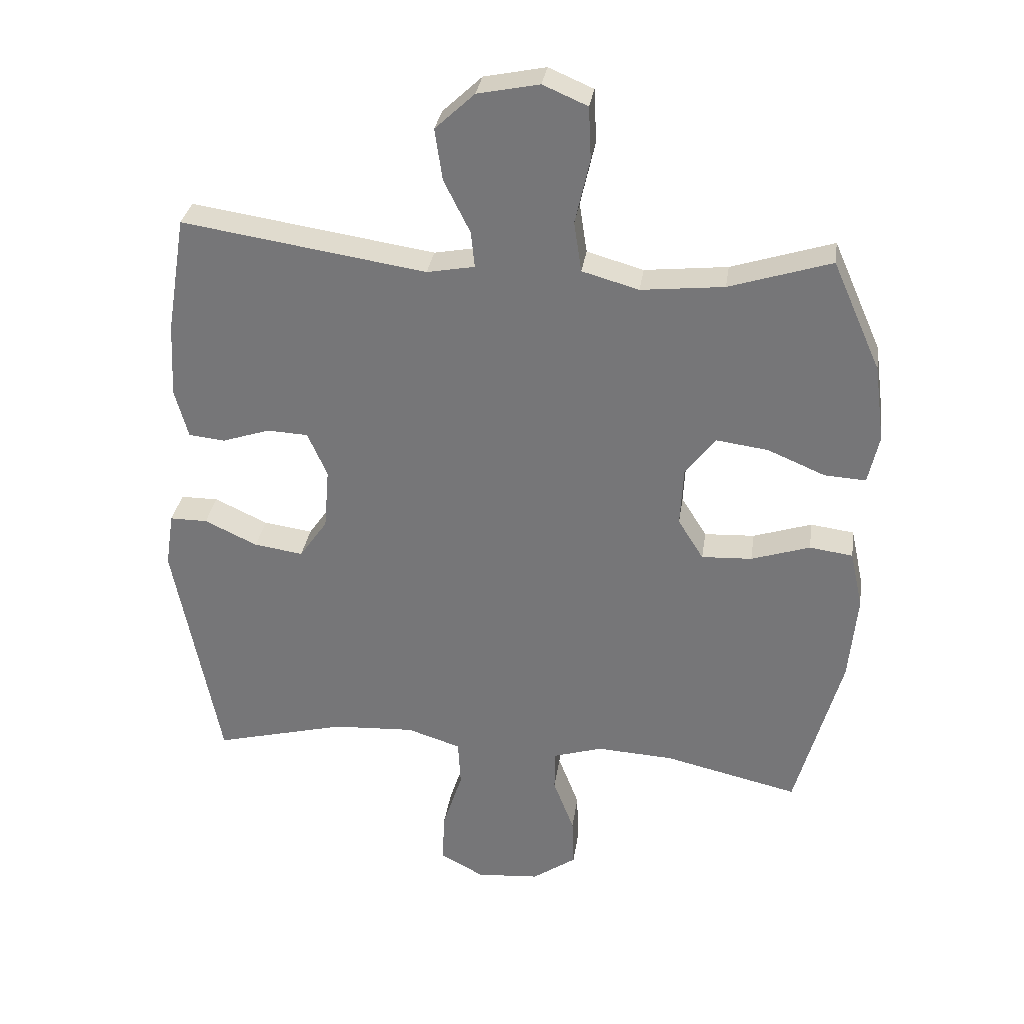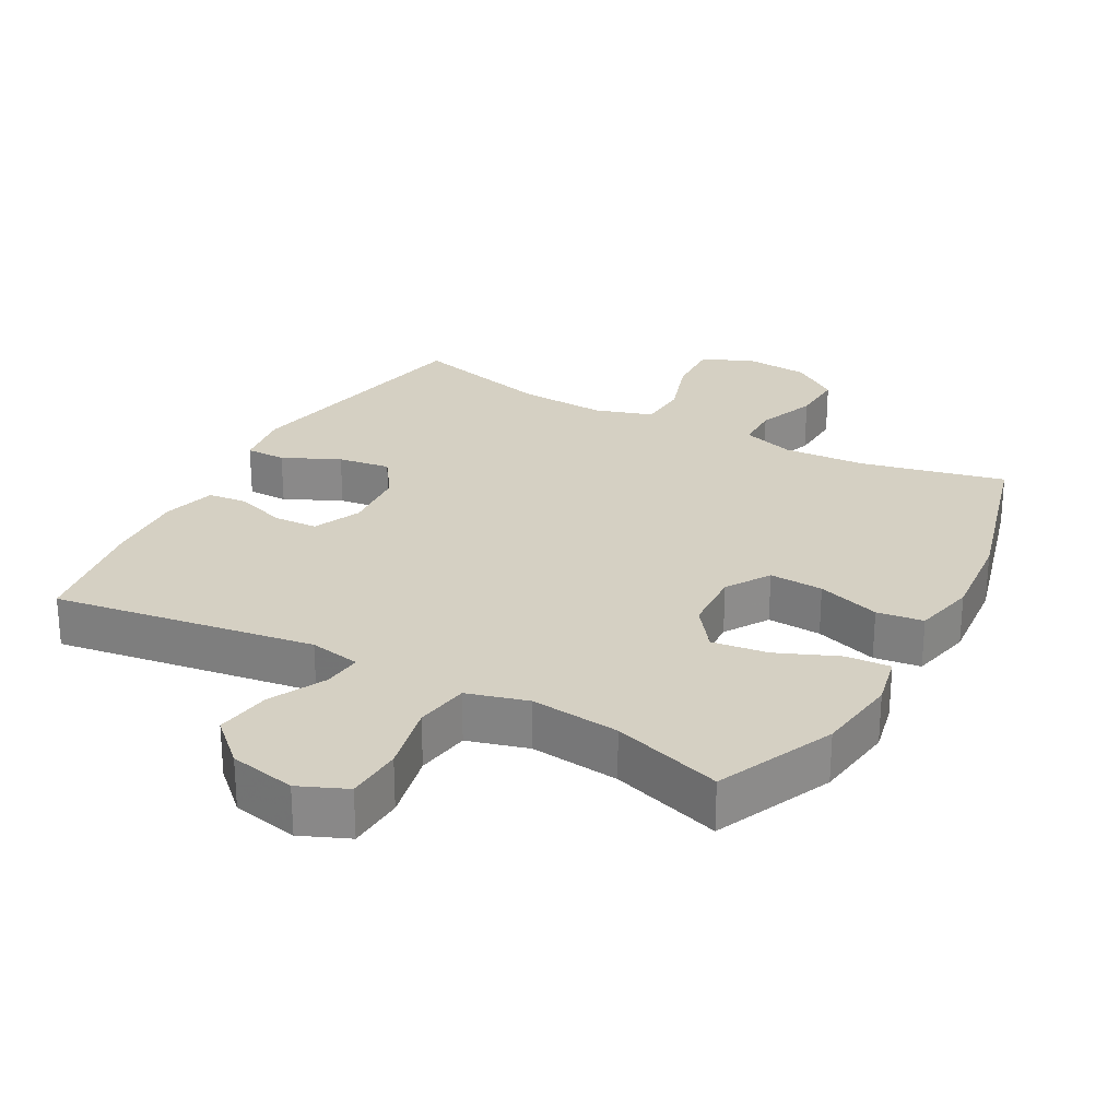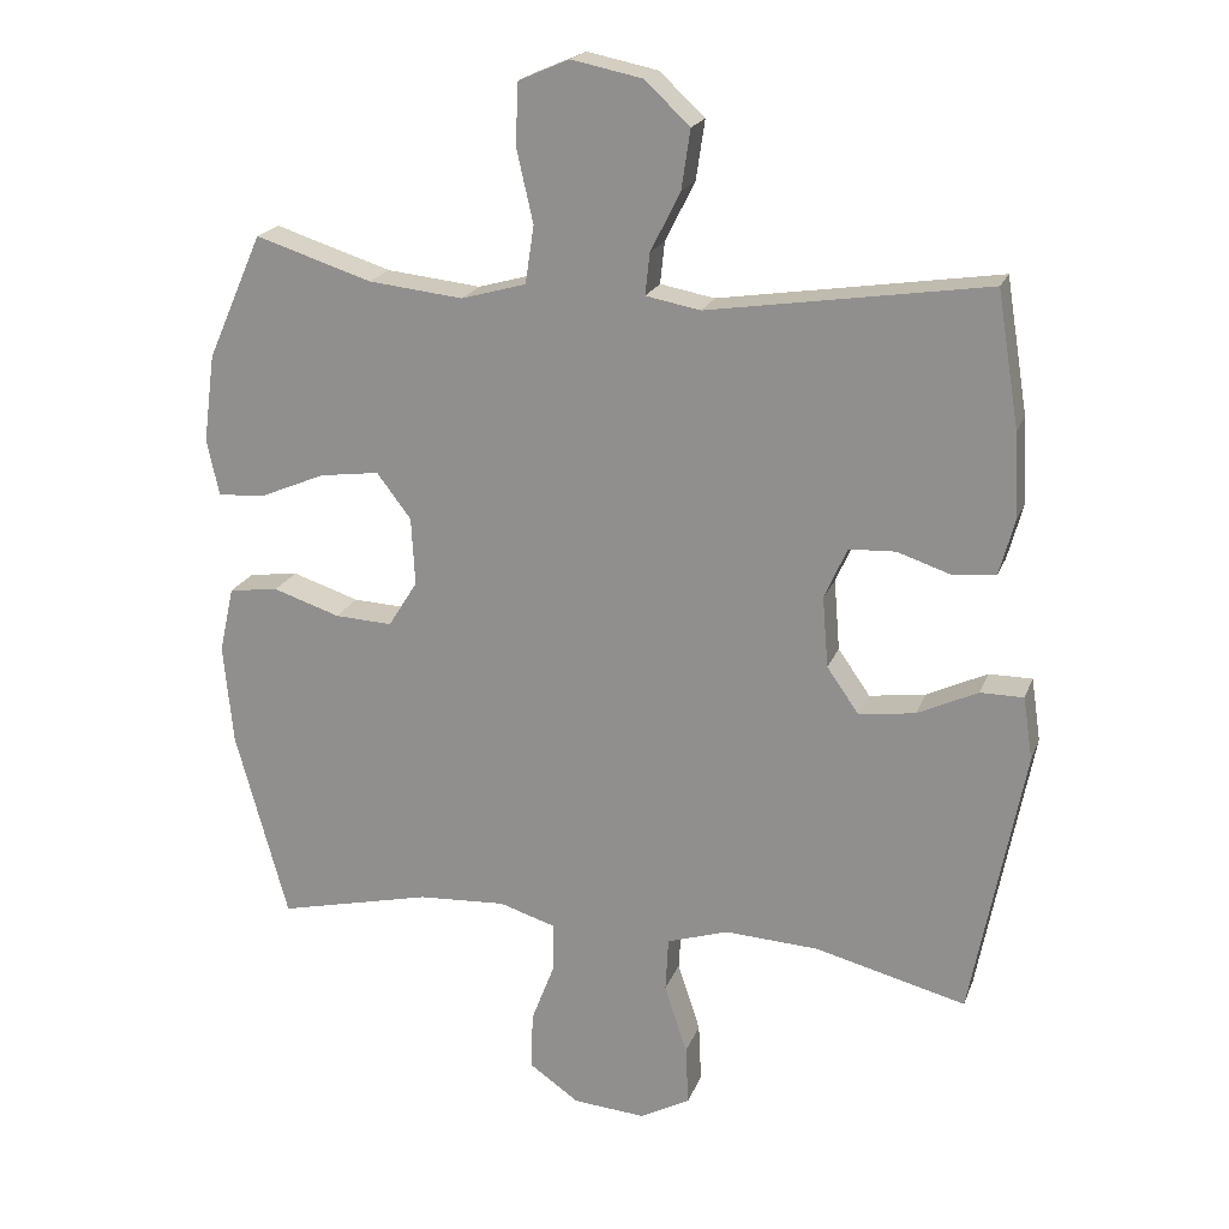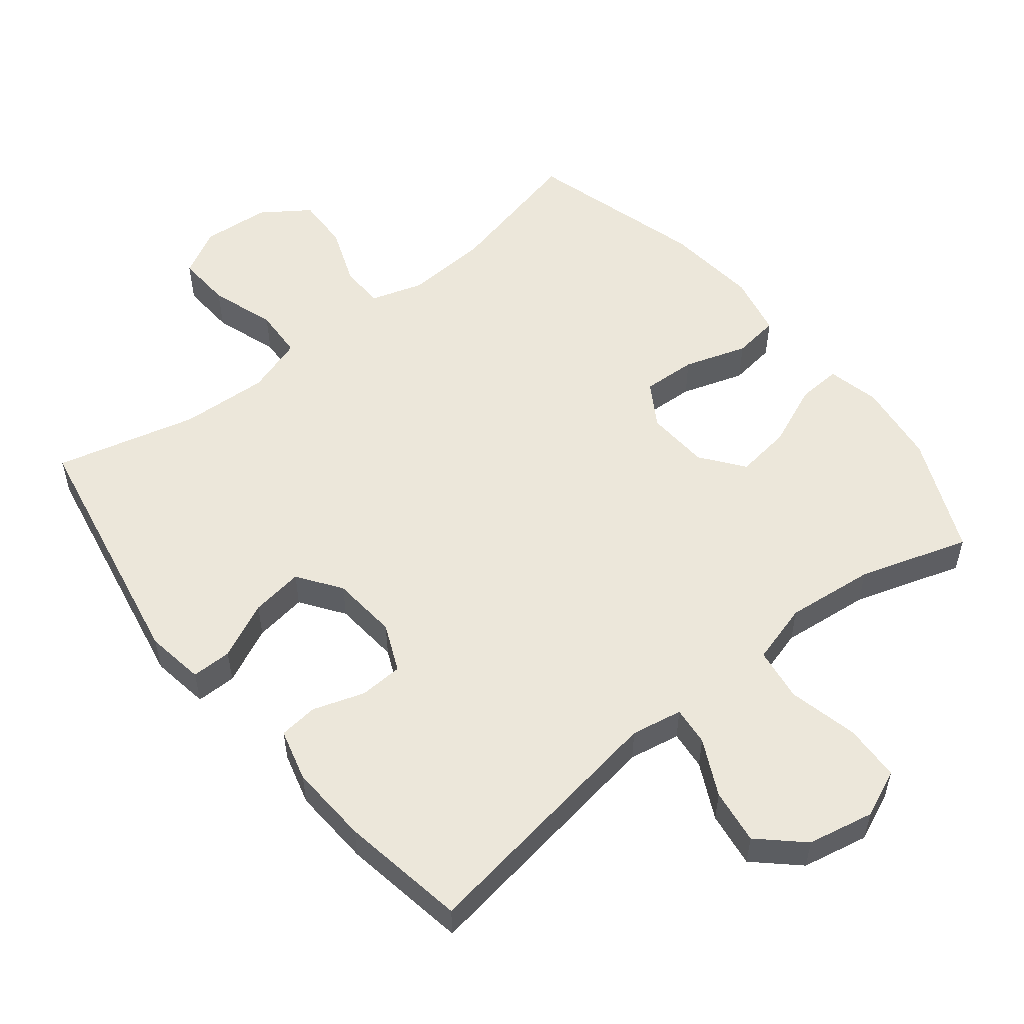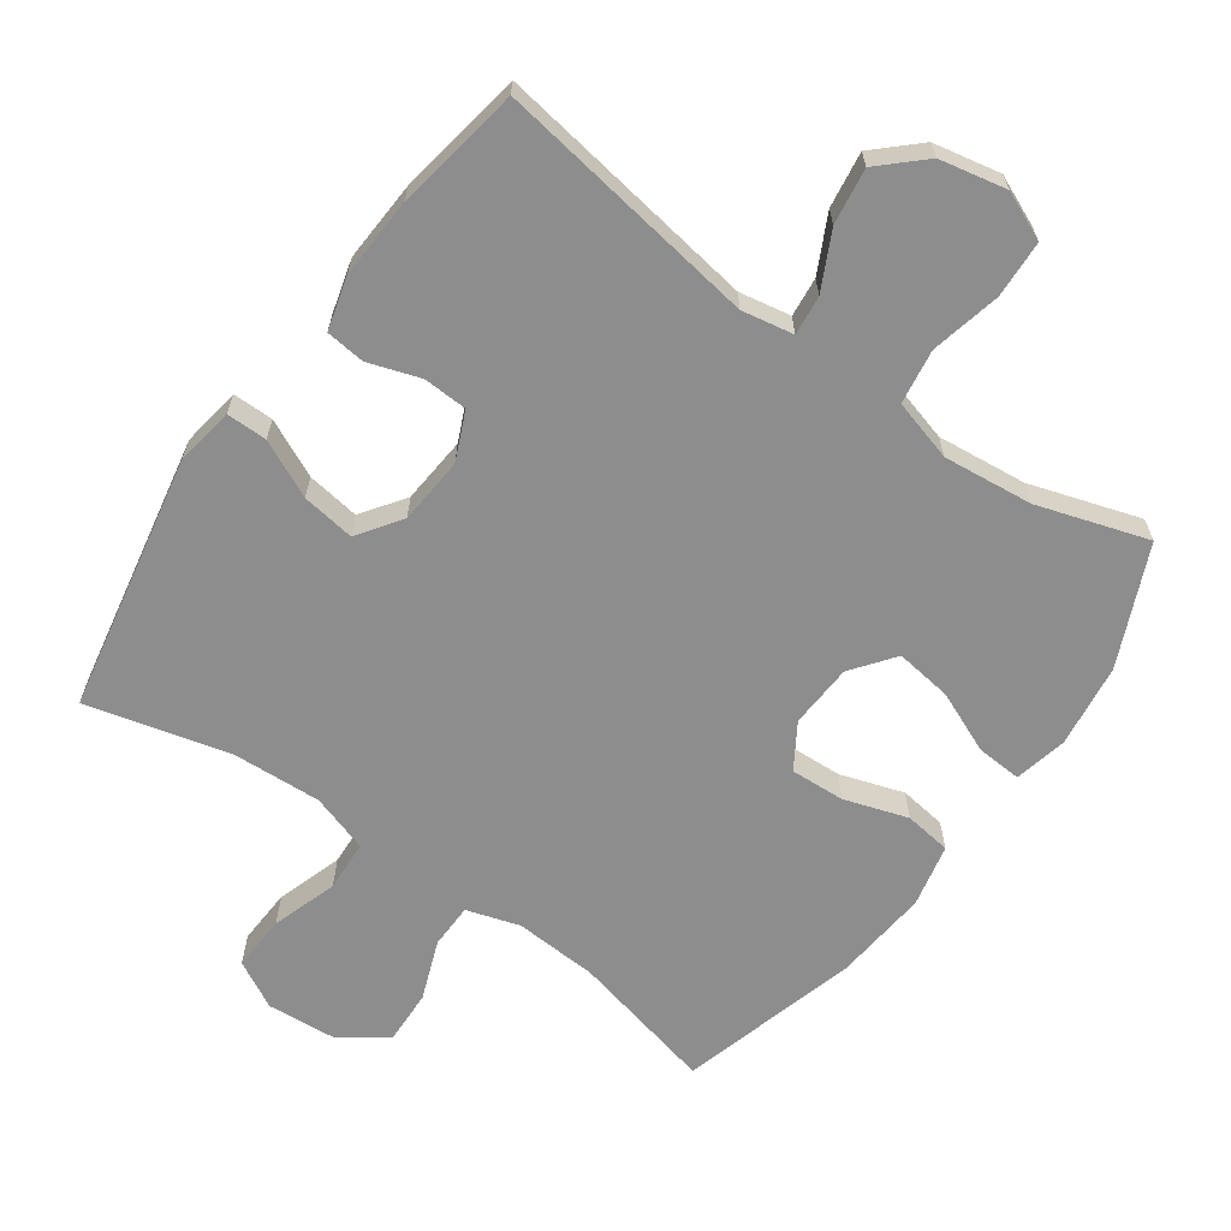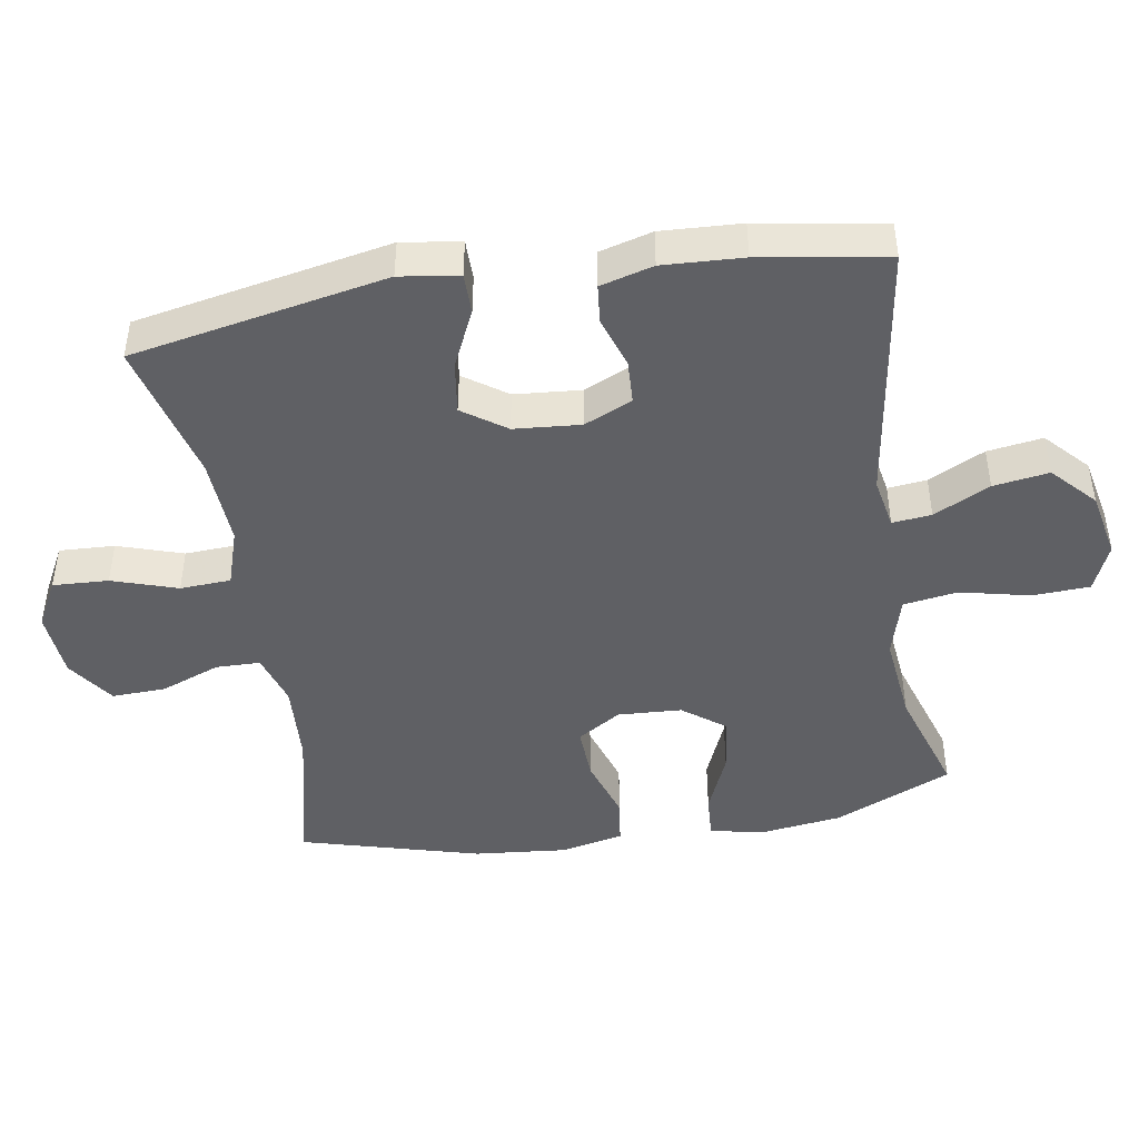
<metadata>
{"format":"obj","ext":"obj","renderer":"f3d","projection":"perspective","resolution":1024,"background":"white","views":[{"elev":31.8,"azim":8.3,"up":"+Z"},{"elev":26.2,"azim":28.8,"up":"+Y"},{"elev":20.1,"azim":-163.0,"up":"+Z"},{"elev":53.9,"azim":-38.8,"up":"+Y"},{"elev":-64.6,"azim":-35.5,"up":"+Y"},{"elev":-45.2,"azim":-80.7,"up":"+Y"}]}
</metadata>
<code>
v 0.5 0.07 0.5
v 0.576 0.07 0.328
v 0.592 0.07 0.207
v 0.575 0.07 0.13
v 0.51 0.07 0.134
v 0.42 0.07 0.172
v 0.338 0.07 0.183
v 0.291 0.07 0.121
v 0.286 0.07 0.028
v 0.326 0.07 -0.036
v 0.405 0.07 -0.032
v 0.497 0.07 -0.002
v 0.565 0.07 -0.011
v 0.585 0.07 -0.102
v 0.572 0.07 -0.239
v 0.5 0.07 -0.5
v 0.289 0.07 -0.451
v 0.168 0.07 -0.444
v 0.091 0.07 -0.468
v 0.09 0.07 -0.533
v 0.123 0.07 -0.619
v 0.126 0.07 -0.698
v 0.057 0.07 -0.746
v -0.042 0.07 -0.754
v -0.111 0.07 -0.717
v -0.107 0.07 -0.636
v -0.076 0.07 -0.541
v -0.08 0.07 -0.467
v -0.164 0.07 -0.44
v -0.293 0.07 -0.447
v -0.5 0.07 -0.5
v -0.572 0.07 -0.128
v -0.559 0.07 -0.042
v -0.5 0.07 -0.042
v -0.417 0.07 -0.081
v -0.34 0.07 -0.092
v -0.296 0.07 -0.029
v -0.288 0.07 0.068
v -0.319 0.07 0.138
v -0.383 0.07 0.141
v -0.458 0.07 0.116
v -0.515 0.07 0.122
v -0.536 0.07 0.199
v -0.53 0.07 0.316
v -0.5 0.07 0.5
v -0.117 0.07 0.442
v -0.042 0.07 0.456
v -0.048 0.07 0.513
v -0.089 0.07 0.595
v -0.101 0.07 0.676
v -0.039 0.07 0.734
v 0.058 0.07 0.754
v 0.128 0.07 0.724
v 0.132 0.07 0.641
v 0.109 0.07 0.539
v 0.121 0.07 0.46
v 0.21 0.07 0.435
v 0.34 0.07 0.449
v 0.5 0 0.5
v 0.576 0 0.328
v 0.592 0 0.207
v 0.575 0 0.13
v 0.51 0 0.134
v 0.42 0 0.172
v 0.338 0 0.183
v 0.291 0 0.121
v 0.286 0 0.028
v 0.326 0 -0.036
v 0.405 0 -0.032
v 0.497 0 -0.002
v 0.565 0 -0.011
v 0.585 0 -0.102
v 0.572 0 -0.239
v 0.5 0 -0.5
v 0.289 0 -0.451
v 0.168 0 -0.444
v 0.091 0 -0.468
v 0.09 0 -0.533
v 0.123 0 -0.619
v 0.126 0 -0.698
v 0.057 0 -0.746
v -0.042 0 -0.754
v -0.111 0 -0.717
v -0.107 0 -0.636
v -0.076 0 -0.541
v -0.08 0 -0.467
v -0.164 0 -0.44
v -0.293 0 -0.447
v -0.5 0 -0.5
v -0.572 0 -0.128
v -0.559 0 -0.042
v -0.5 0 -0.042
v -0.417 0 -0.081
v -0.34 0 -0.092
v -0.296 0 -0.029
v -0.288 0 0.068
v -0.319 0 0.138
v -0.383 0 0.141
v -0.458 0 0.116
v -0.515 0 0.122
v -0.536 0 0.199
v -0.53 0 0.316
v -0.5 0 0.5
v -0.117 0 0.442
v -0.042 0 0.456
v -0.048 0 0.513
v -0.089 0 0.595
v -0.101 0 0.676
v -0.039 0 0.734
v 0.058 0 0.754
v 0.128 0 0.724
v 0.132 0 0.641
v 0.109 0 0.539
v 0.121 0 0.46
v 0.21 0 0.435
v 0.34 0 0.449
f 53 54 55
f 52 53 55
f 51 52 55
f 50 51 55
f 49 50 55
f 48 49 55
f 47 48 55 56
f 46 47 56 57
f 44 45 46
f 43 44 46
f 42 43 46
f 41 42 46
f 40 41 46
f 39 40 46 57
f 33 34 35
f 32 33 35
f 31 32 35
f 30 31 35
f 29 30 35 36
f 28 29 36 37
f 25 26 27
f 24 25 27
f 23 24 27
f 22 23 27
f 21 22 27
f 20 21 27
f 19 20 27 28
f 28 37 38
f 19 28 38
f 18 19 38
f 15 16 17
f 14 15 17
f 13 14 17
f 12 13 17
f 11 12 17
f 10 11 17 18
f 4 5 6
f 3 4 6
f 2 3 6
f 1 2 6
f 58 1 6
f 58 6 7
f 57 58 7 8
f 39 57 8 9
f 18 38 39
f 10 18 39
f 9 10 39
f 113 112 111
f 113 111 110
f 113 110 109
f 113 109 108
f 113 108 107
f 113 107 106
f 114 113 106 105
f 115 114 105 104
f 104 103 102
f 104 102 101
f 104 101 100
f 104 100 99
f 104 99 98
f 115 104 98 97
f 93 92 91
f 93 91 90
f 93 90 89
f 93 89 88
f 94 93 88 87
f 95 94 87 86
f 85 84 83
f 85 83 82
f 85 82 81
f 85 81 80
f 85 80 79
f 85 79 78
f 86 85 78 77
f 96 95 86
f 96 86 77
f 96 77 76
f 75 74 73
f 75 73 72
f 75 72 71
f 75 71 70
f 75 70 69
f 76 75 69 68
f 64 63 62
f 64 62 61
f 64 61 60
f 64 60 59
f 64 59 116
f 65 64 116
f 66 65 116 115
f 67 66 115 97
f 97 96 76
f 97 76 68
f 97 68 67
f 1 59 60 2
f 2 60 61 3
f 3 61 62 4
f 4 62 63 5
f 5 63 64 6
f 6 64 65 7
f 7 65 66 8
f 8 66 67 9
f 9 67 68 10
f 10 68 69 11
f 11 69 70 12
f 12 70 71 13
f 13 71 72 14
f 14 72 73 15
f 15 73 74 16
f 16 74 75 17
f 17 75 76 18
f 18 76 77 19
f 19 77 78 20
f 20 78 79 21
f 21 79 80 22
f 22 80 81 23
f 23 81 82 24
f 24 82 83 25
f 25 83 84 26
f 26 84 85 27
f 27 85 86 28
f 28 86 87 29
f 29 87 88 30
f 30 88 89 31
f 31 89 90 32
f 32 90 91 33
f 33 91 92 34
f 34 92 93 35
f 35 93 94 36
f 36 94 95 37
f 37 95 96 38
f 38 96 97 39
f 39 97 98 40
f 40 98 99 41
f 41 99 100 42
f 42 100 101 43
f 43 101 102 44
f 44 102 103 45
f 45 103 104 46
f 46 104 105 47
f 47 105 106 48
f 48 106 107 49
f 49 107 108 50
f 50 108 109 51
f 51 109 110 52
f 52 110 111 53
f 53 111 112 54
f 54 112 113 55
f 55 113 114 56
f 56 114 115 57
f 57 115 116 58
f 58 116 59 1

</code>
